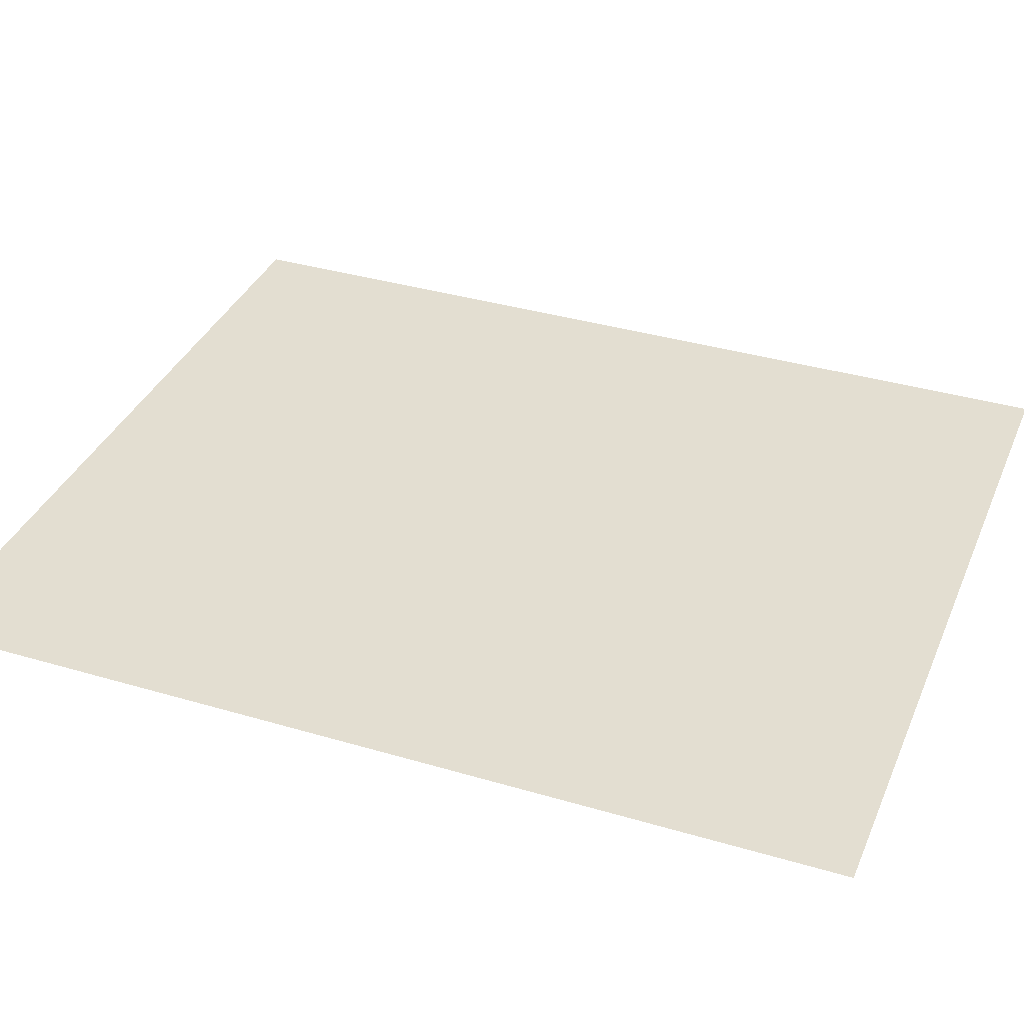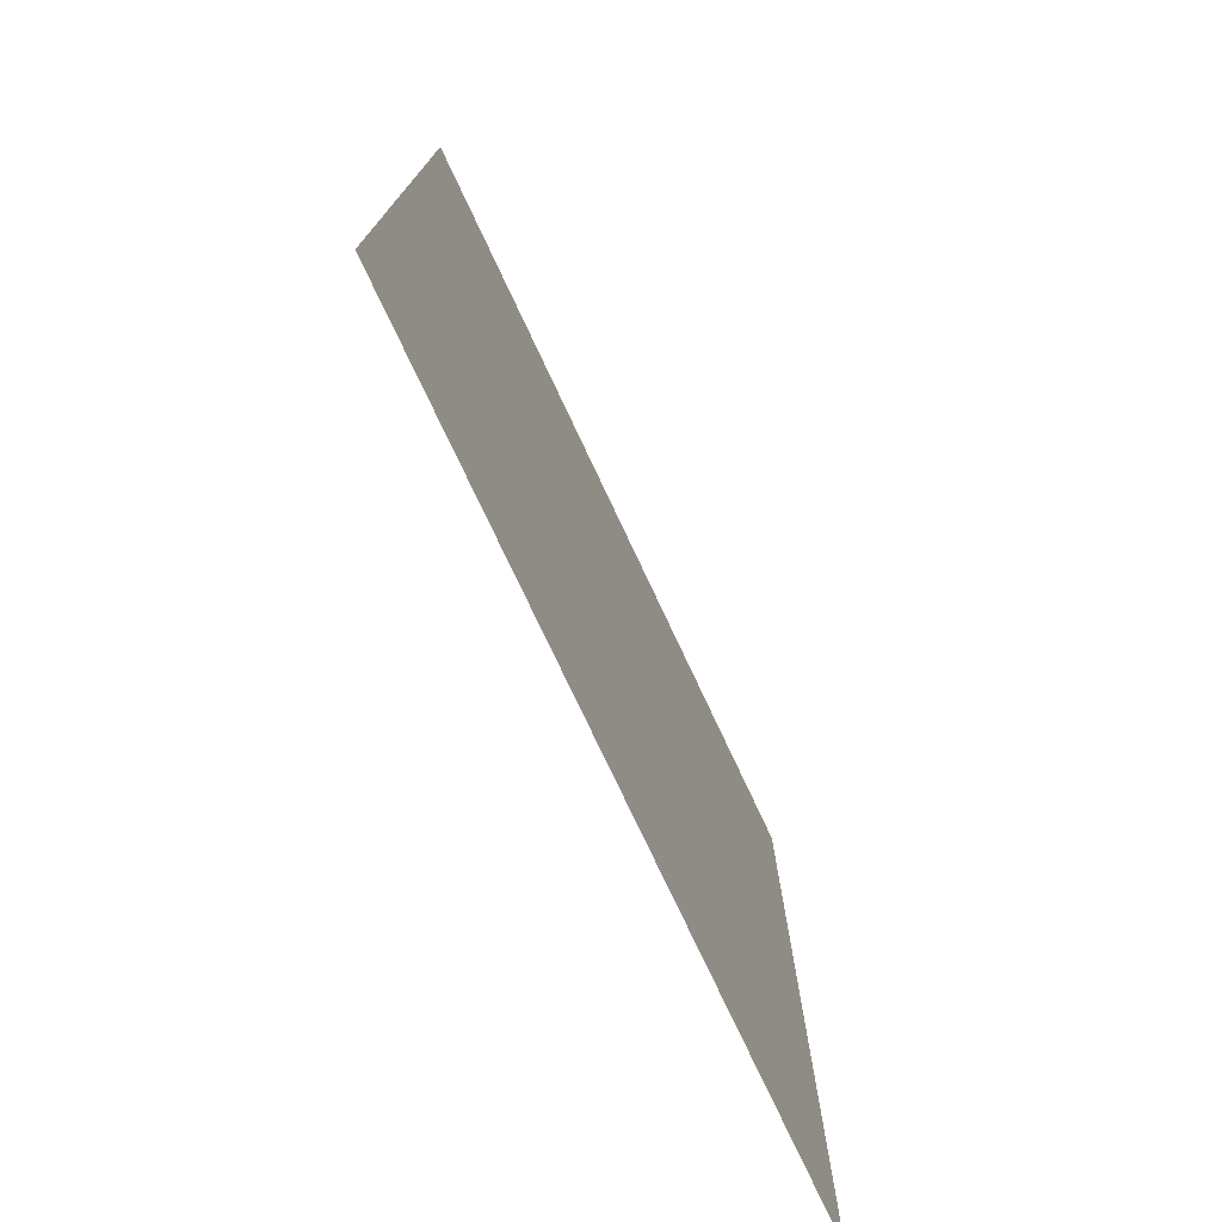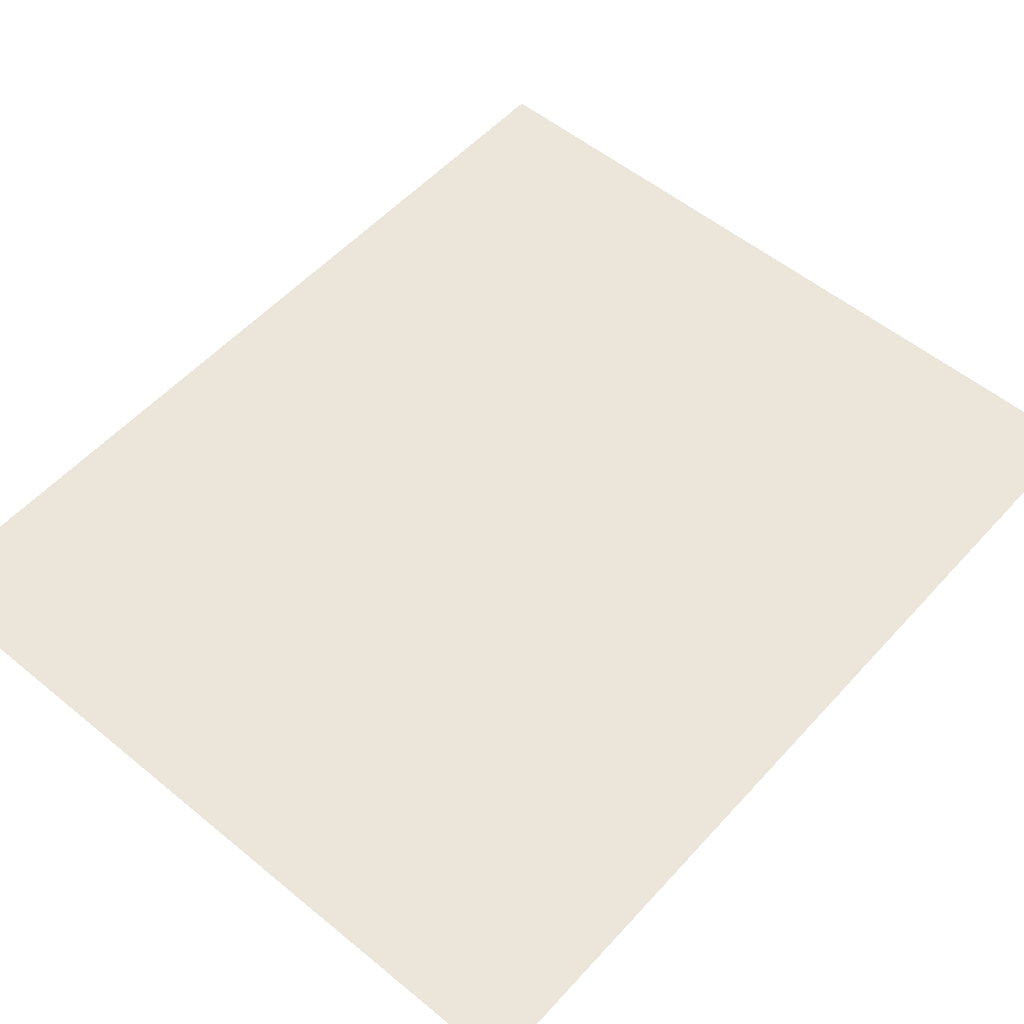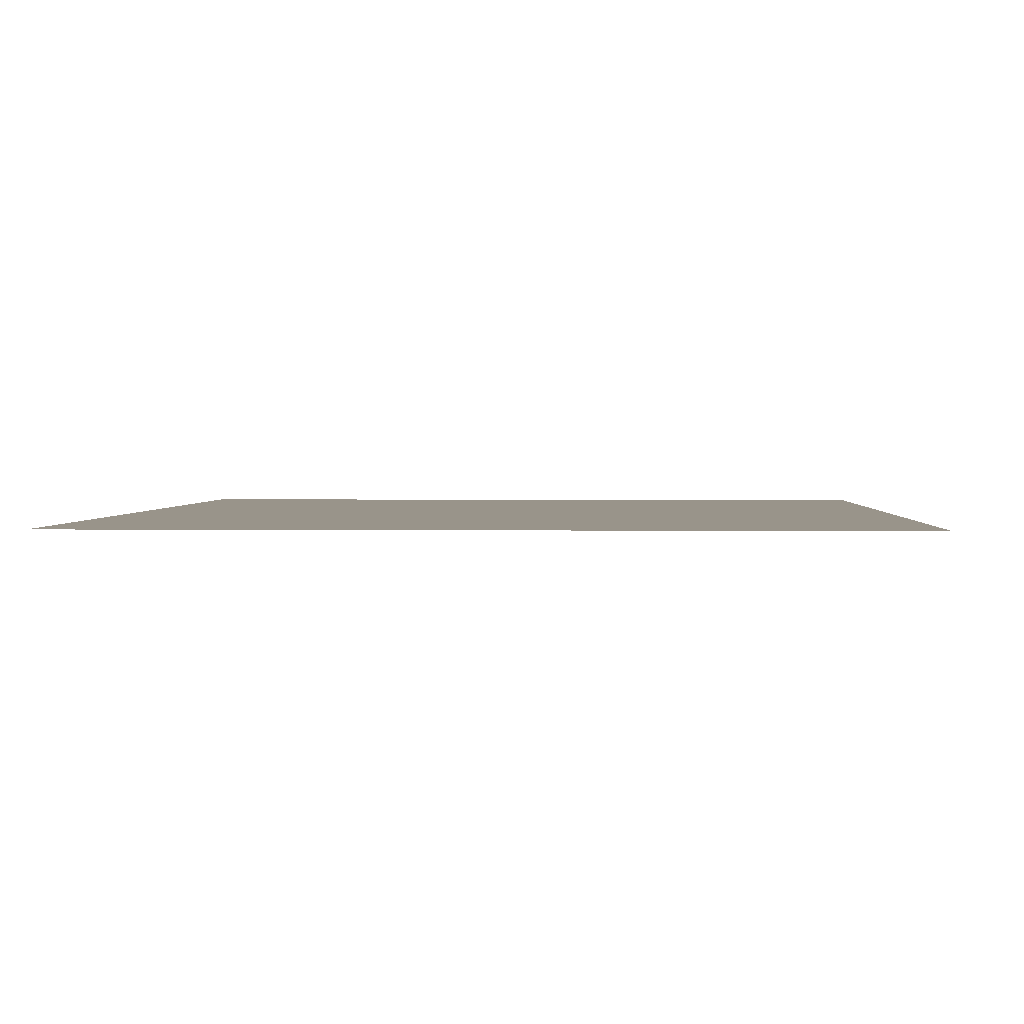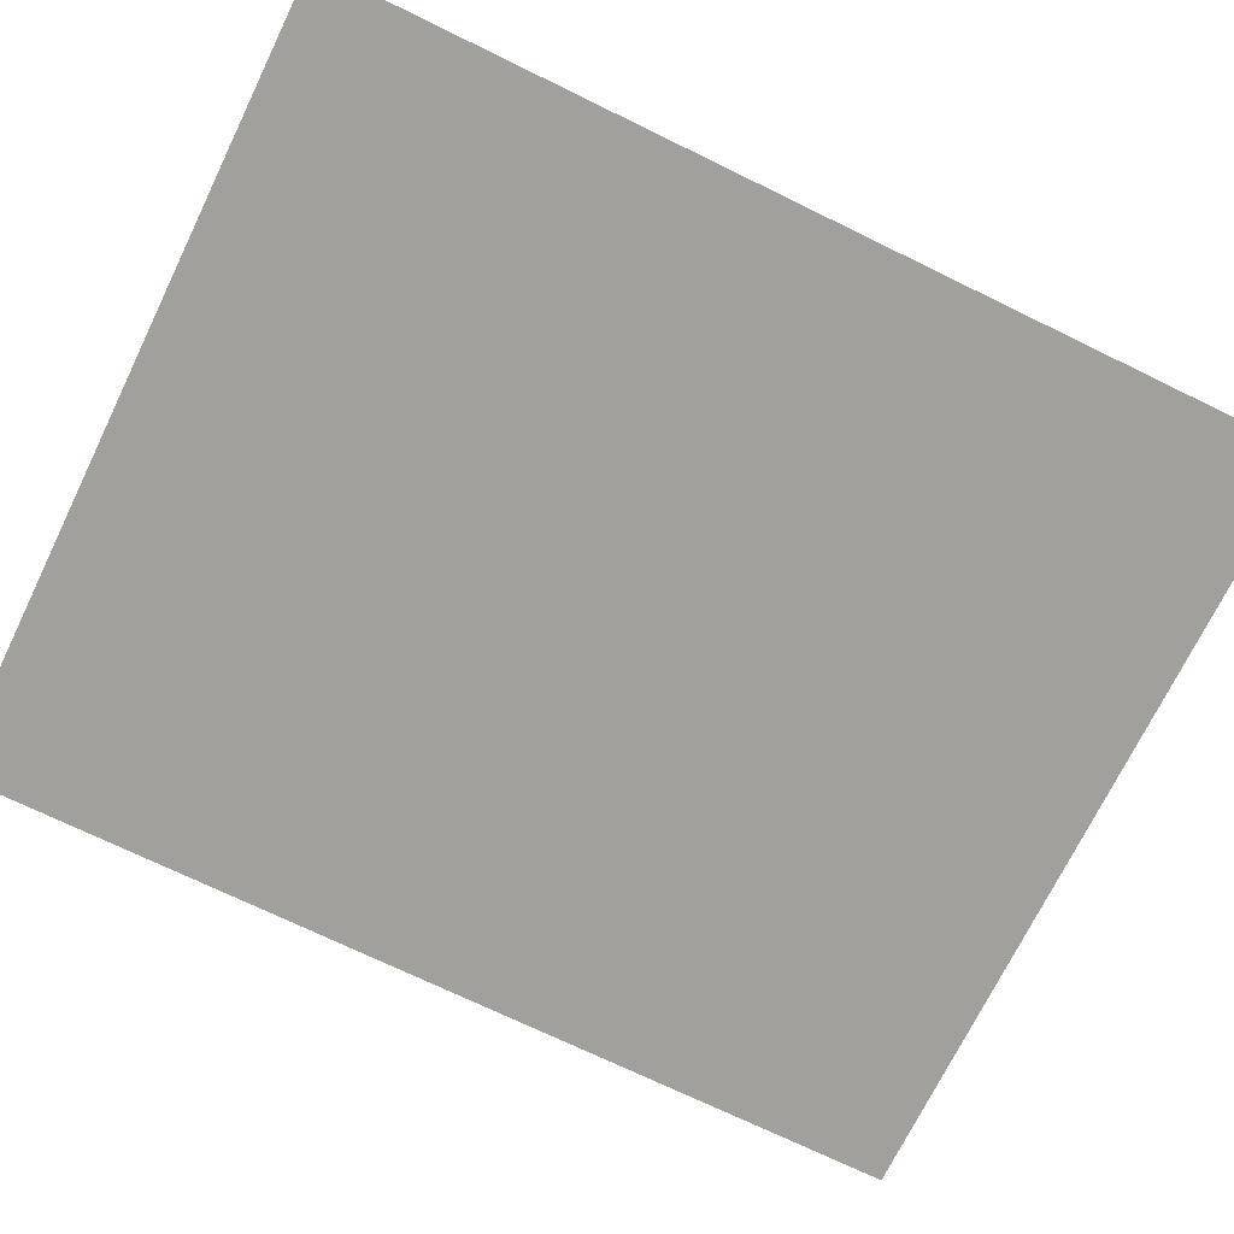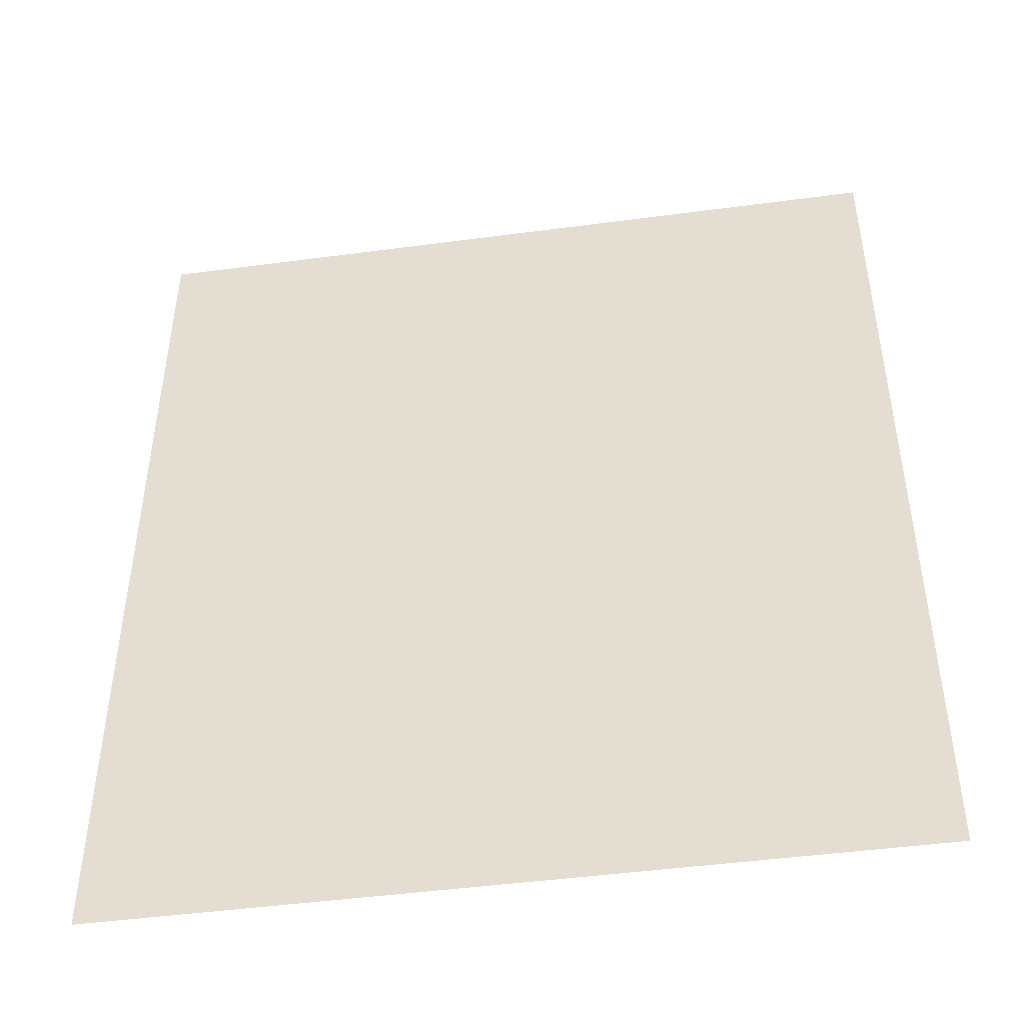
<metadata>
{"format":"obj","ext":"obj","renderer":"f3d","projection":"perspective","resolution":1024,"background":"white","views":[{"elev":36.1,"azim":111.2,"up":"+Z"},{"elev":-76.5,"azim":-64.8,"up":"+Y"},{"elev":54.3,"azim":41.1,"up":"+Z"},{"elev":1.9,"azim":2.8,"up":"+Z"},{"elev":-71.7,"azim":64.0,"up":"+Z"},{"elev":-46.7,"azim":8.6,"up":"+Y"}]}
</metadata>
<code>
o mesh9/mesh9-geometry#mesh9-geometry
v 0.284 0.5338 0.5146
v 0.281 0.5303 0.5146
v 0.281 0.5338 0.5146
v 0.284 0.5303 0.5146
f 1 2 3
f 2 1 4
f 3 2 1
f 4 1 2

</code>
